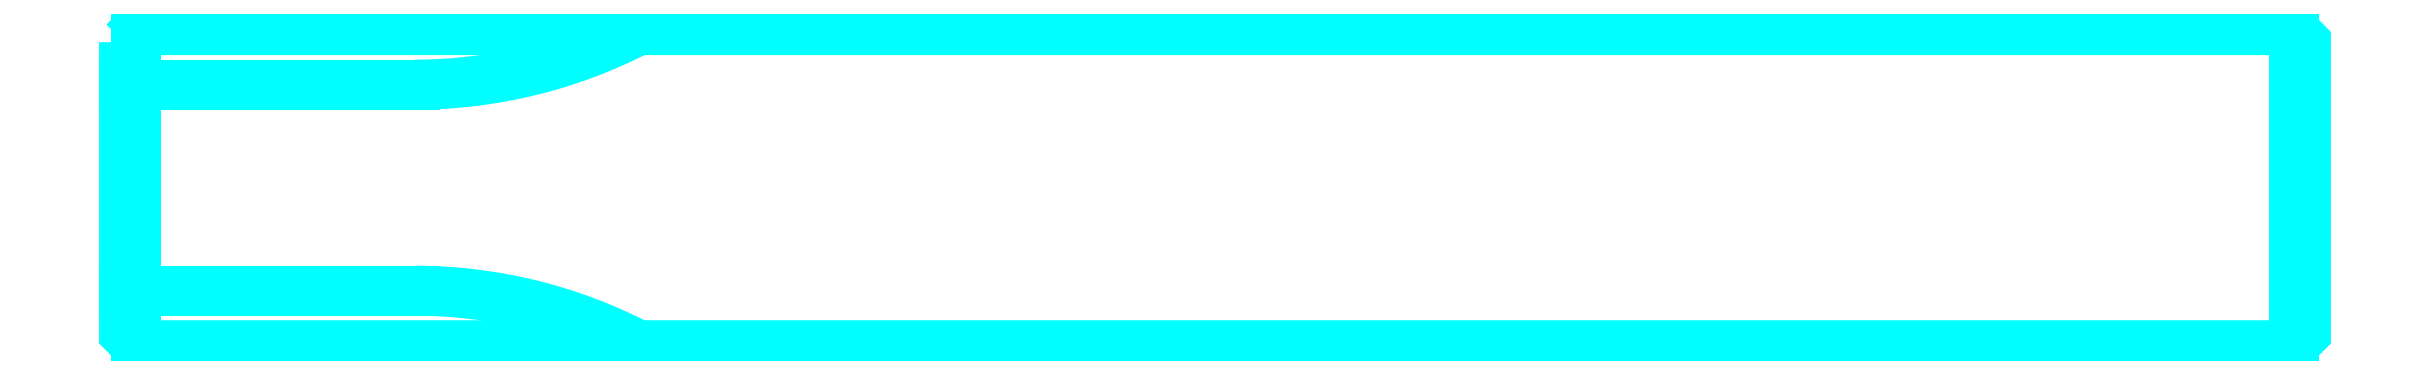
<metadata>
{"format":"dxf","ext":"dxf","renderer":"ezdxf+matplotlib","layout":"modelspace","background":"white","min_lineweight":24,"dpi":150}
</metadata>
<code>
0
SECTION
2
ENTITIES
0
ARC
8
0
10
53.35
20
71.38
30
0
40
20
50
270
51
297.4
0
ARC
8
0
10
53.35
20
22.88
30
0
40
20
50
62.56
51
90
0
LINE
8
0
10
41.35
20
42.88
30
0
11
53.35
21
42.88
31
0
0
LINE
8
0
10
41.35
20
51.38
30
0
11
53.35
21
51.38
31
0
0
LINE
8
0
10
41.85
20
53.63
30
0
11
41.85
21
40.63
31
0
0
POLYLINE
8
0
66
1
10
0
20
0
30
0
70
2
0
VERTEX
8
0
10
41.35
20
53.13
30
0
70
0
0
VERTEX
8
0
10
41.85
20
53.63
30
0
70
0
0
VERTEX
8
0
10
130.9
20
53.63
30
0
70
0
0
VERTEX
8
0
10
131.4
20
53.13
30
0
70
0
0
VERTEX
8
0
10
131.4
20
41.13
30
0
70
0
0
VERTEX
8
0
10
130.9
20
40.63
30
0
70
0
0
VERTEX
8
0
10
41.85
20
40.63
30
0
70
0
0
VERTEX
8
0
10
41.35
20
41.13
30
0
70
0
0
VERTEX
8
0
10
41.35
20
53.13
30
0
70
0
0
SEQEND
8
0
0
LINE
8
0
10
130.9
20
53.63
30
0
11
130.9
21
40.63
31
0
0
ENDSEC
0
EOF

</code>
